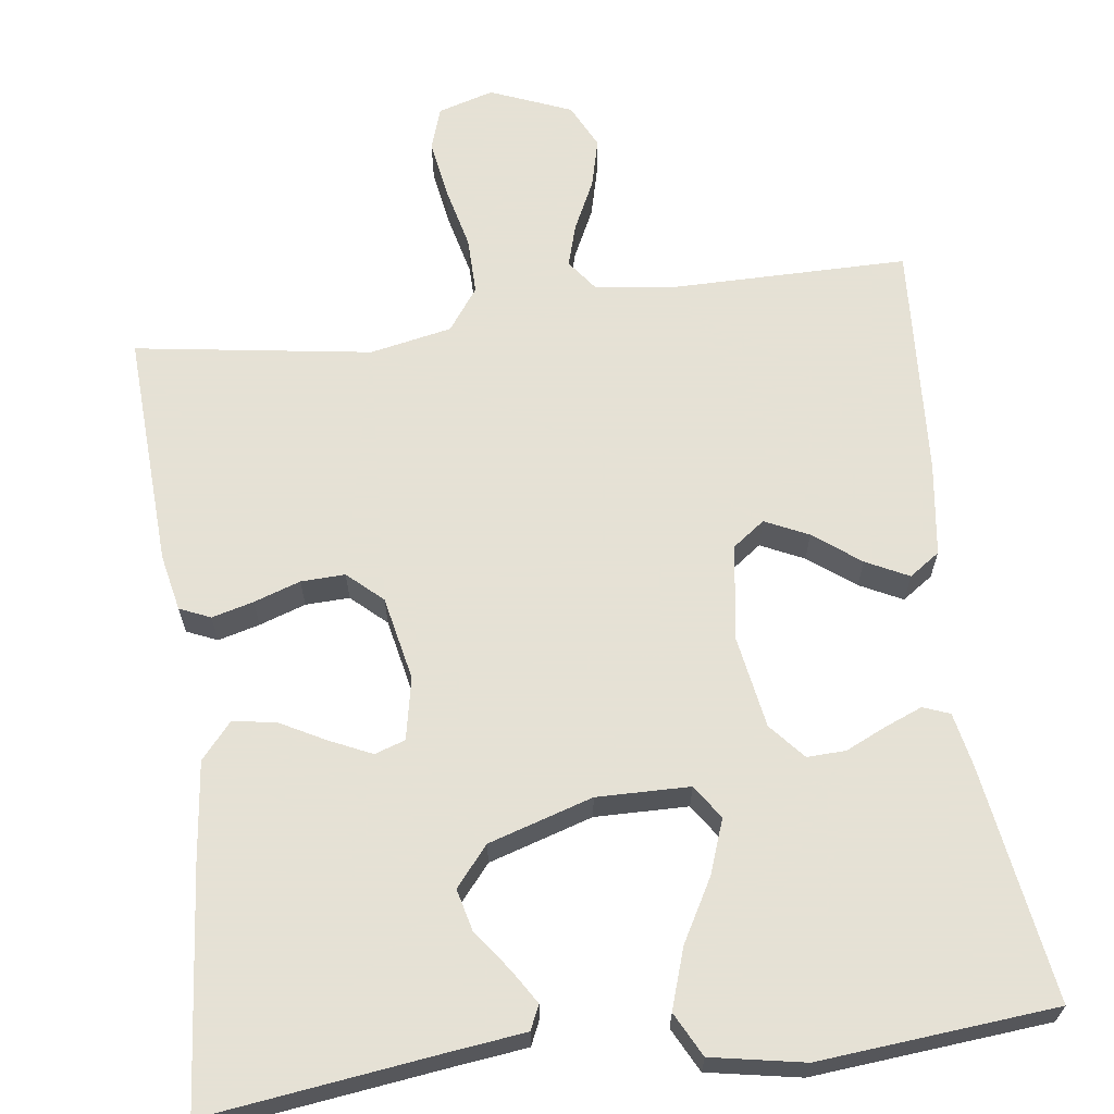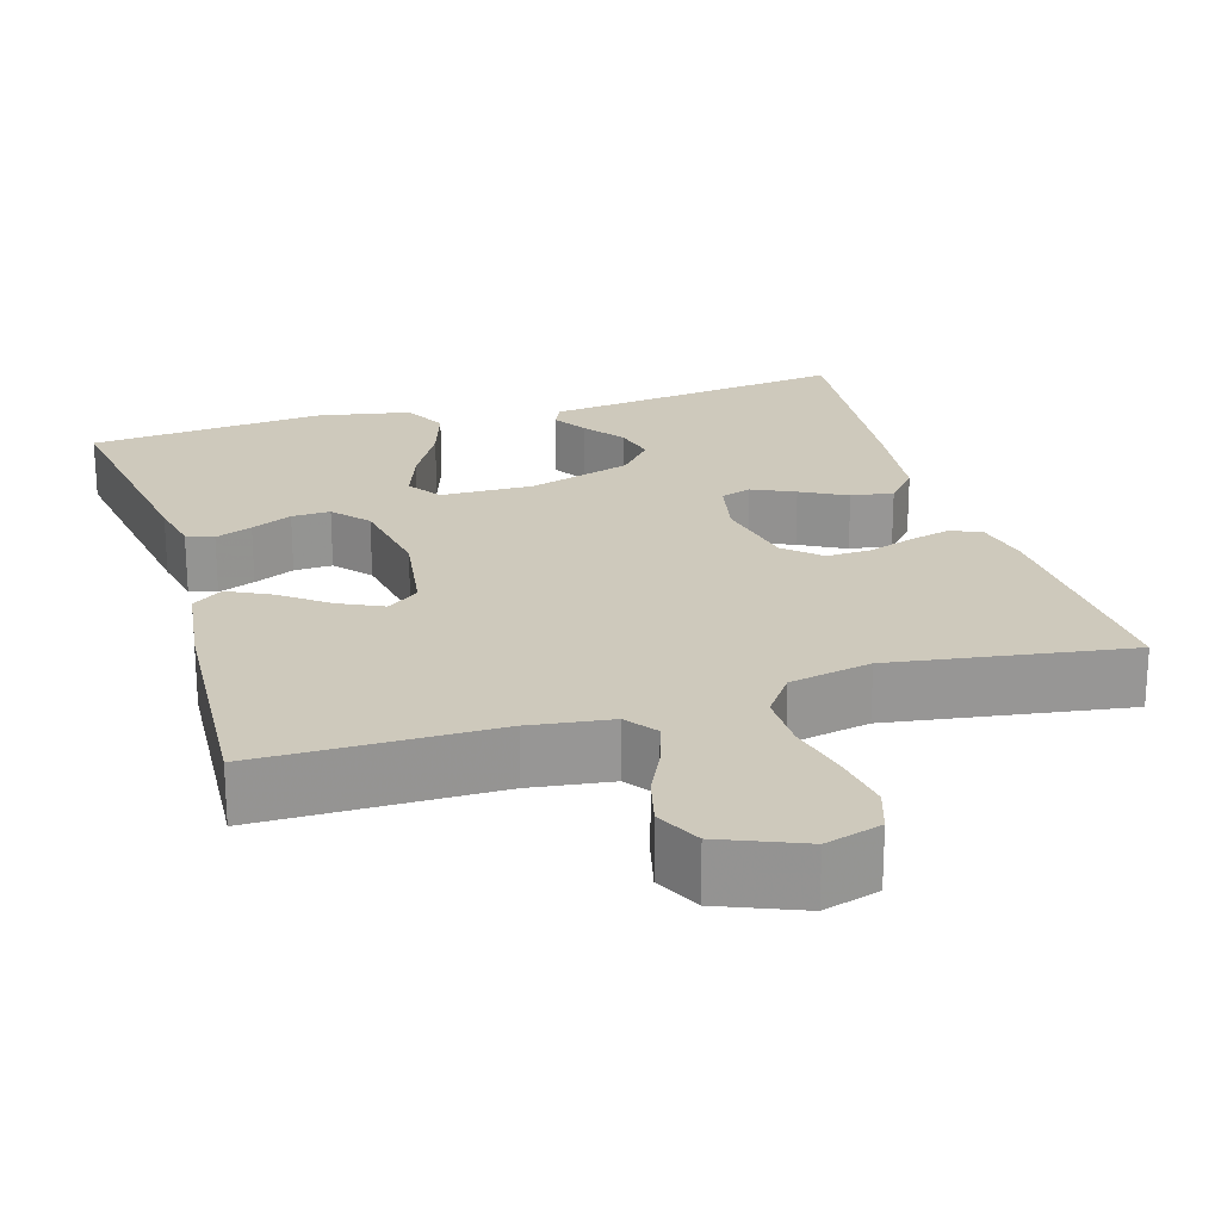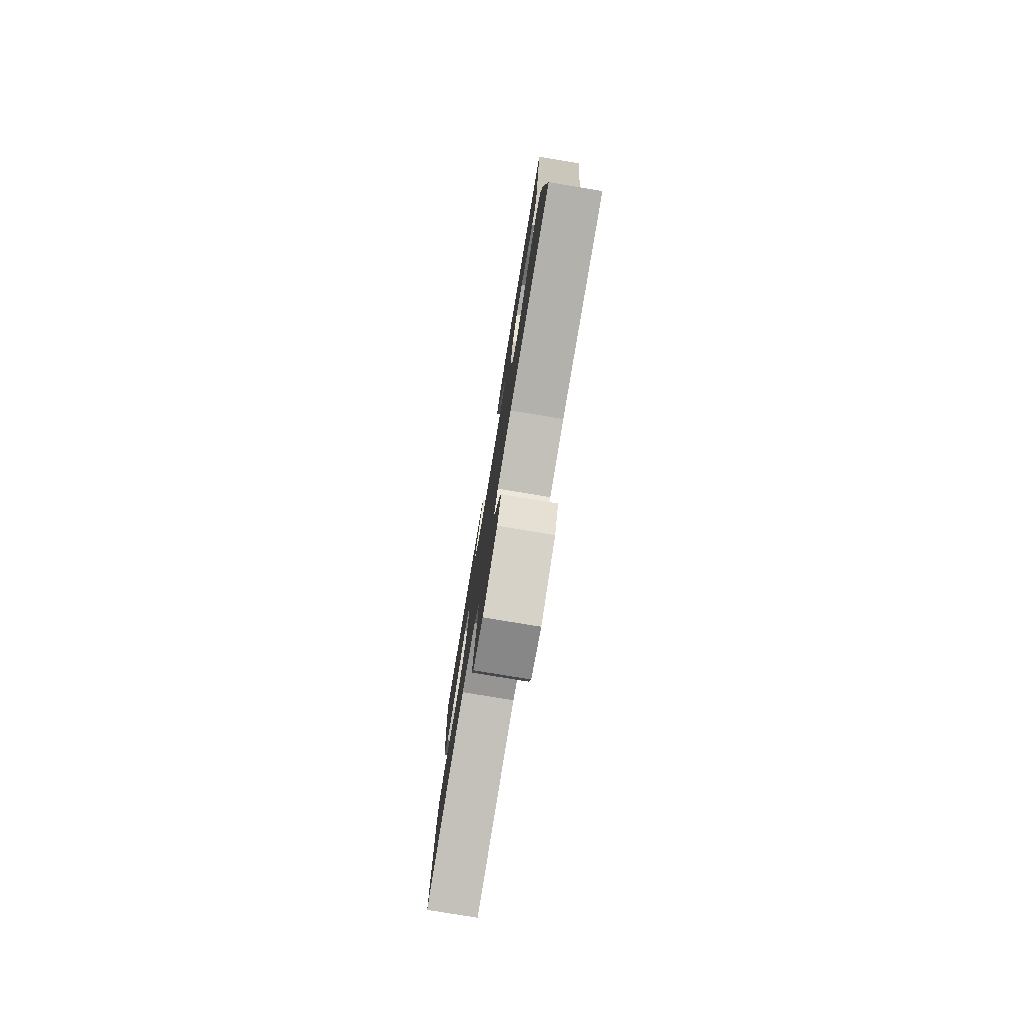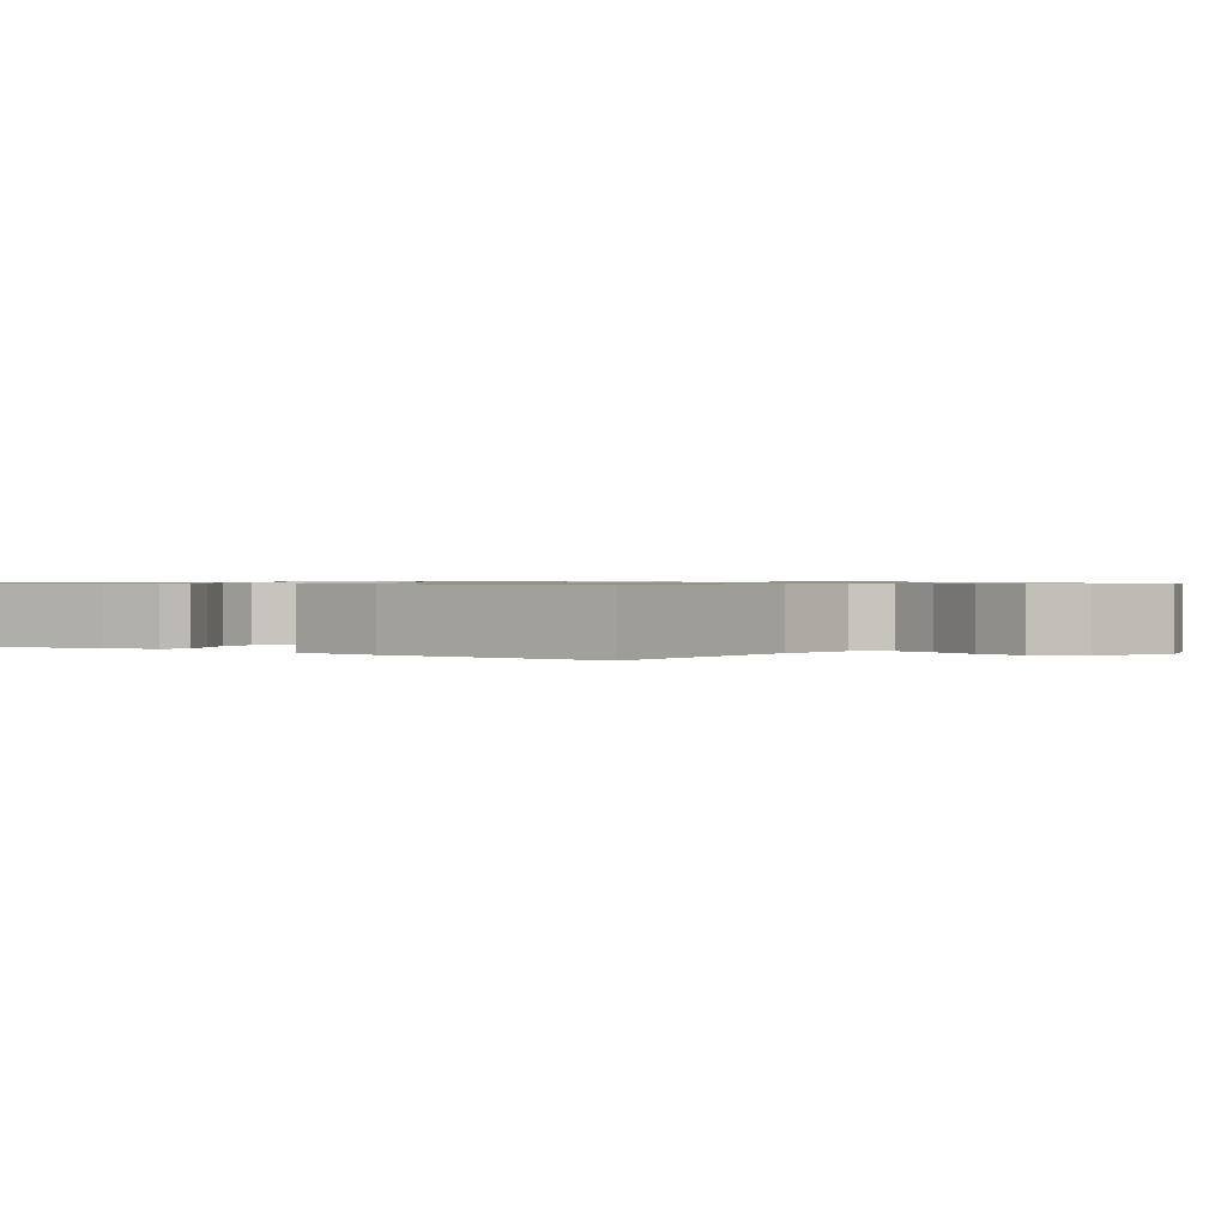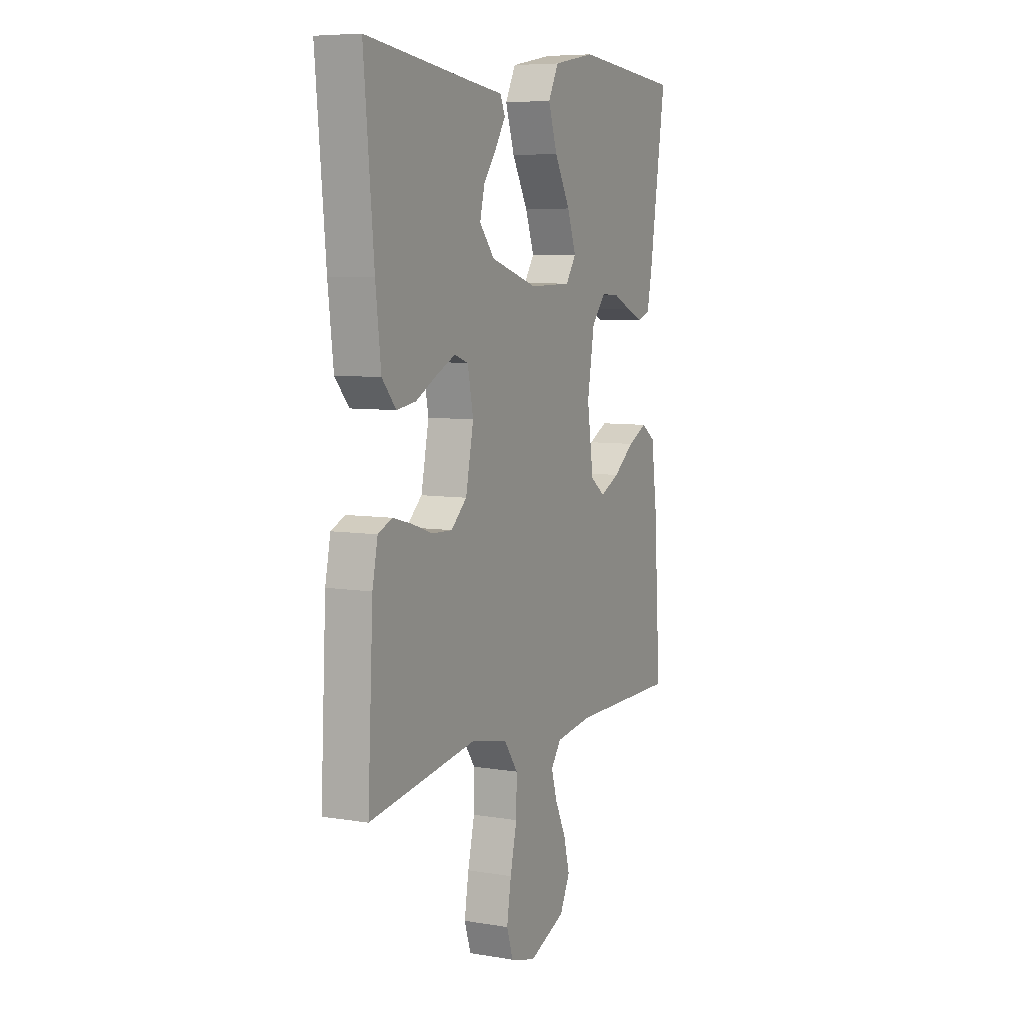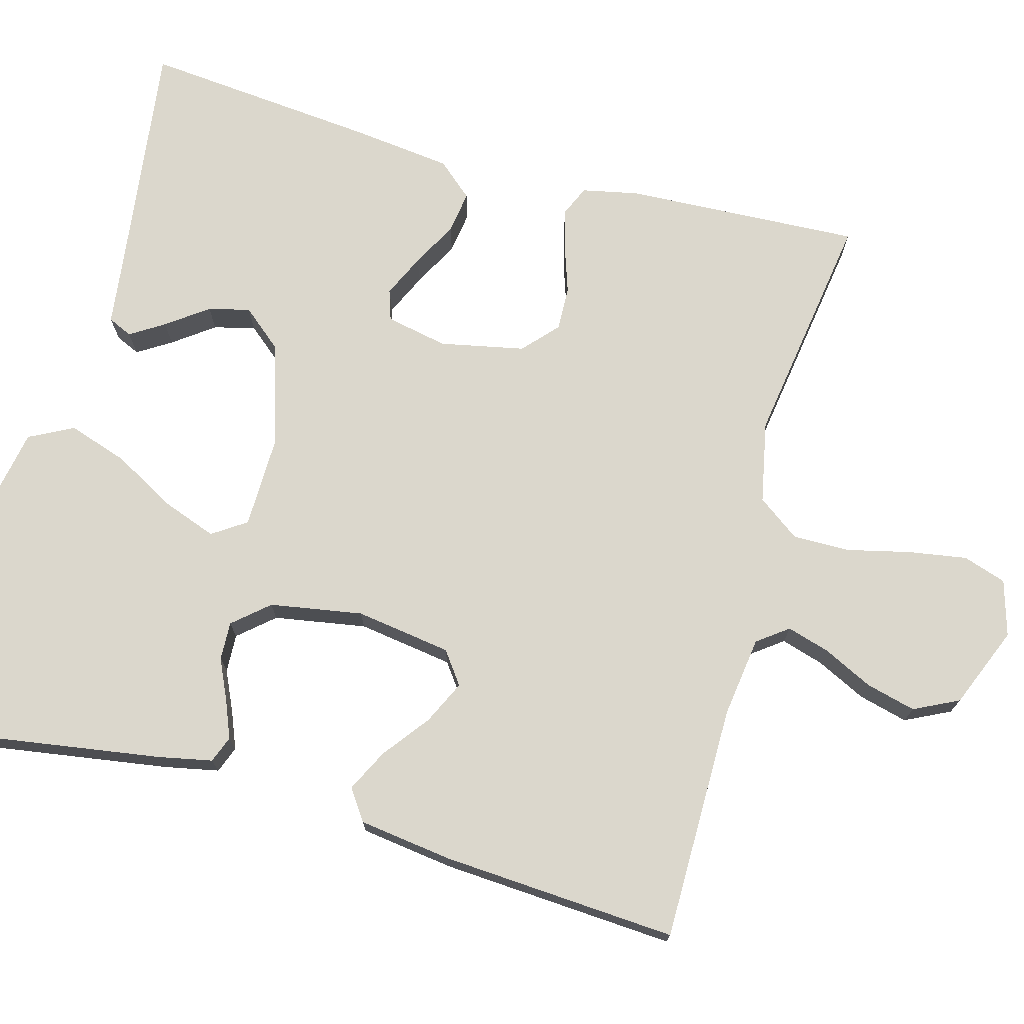
<metadata>
{"format":"obj","ext":"obj","renderer":"f3d","projection":"perspective","resolution":1024,"background":"white","views":[{"elev":64.9,"azim":-7.5,"up":"+Y"},{"elev":22.4,"azim":163.3,"up":"+Y"},{"elev":-79.0,"azim":80.6,"up":"+Z"},{"elev":0.8,"azim":124.5,"up":"+Y"},{"elev":7.0,"azim":-64.3,"up":"+Z"},{"elev":73.2,"azim":105.4,"up":"+Y"}]}
</metadata>
<code>
v -0.5 0.07 -0.5
v -0.485 0.07 -0.2
v -0.47 0.07 -0.128
v -0.431 0.07 -0.111
v -0.378 0.07 -0.125
v -0.319 0.07 -0.145
v -0.263 0.07 -0.147
v -0.219 0.07 -0.107
v -0.197 0.07 0
v -0.213 0.07 0.079
v -0.252 0.07 0.092
v -0.306 0.07 0.067
v -0.364 0.07 0.036
v -0.418 0.07 0.028
v -0.457 0.07 0.073
v -0.472 0.07 0.2
v -0.5 0.07 0.5
v -0.2 0.07 0.461
v -0.11 0.07 0.45
v -0.096 0.07 0.419
v -0.123 0.07 0.376
v -0.161 0.07 0.324
v -0.174 0.07 0.271
v -0.132 0.07 0.221
v 0 0.07 0.18
v 0.118 0.07 0.182
v 0.147 0.07 0.225
v 0.122 0.07 0.294
v 0.078 0.07 0.373
v 0.053 0.07 0.449
v 0.082 0.07 0.505
v 0.2 0.07 0.527
v 0.5 0.07 0.5
v 0.454 0.07 0.2
v 0.44 0.07 0.131
v 0.406 0.07 0.118
v 0.359 0.07 0.137
v 0.307 0.07 0.161
v 0.258 0.07 0.163
v 0.219 0.07 0.118
v 0.199 0.07 0
v 0.217 0.07 -0.122
v 0.258 0.07 -0.152
v 0.313 0.07 -0.126
v 0.372 0.07 -0.081
v 0.426 0.07 -0.054
v 0.465 0.07 -0.081
v 0.481 0.07 -0.2
v 0.5 0.07 -0.5
v 0.2 0.07 -0.5
v 0.097 0.07 -0.514
v 0.068 0.07 -0.553
v 0.084 0.07 -0.607
v 0.115 0.07 -0.671
v 0.131 0.07 -0.734
v 0.103 0.07 -0.791
v 0 0.07 -0.833
v -0.071 0.07 -0.812
v -0.089 0.07 -0.757
v -0.077 0.07 -0.683
v -0.058 0.07 -0.603
v -0.057 0.07 -0.53
v -0.096 0.07 -0.476
v -0.2 0.07 -0.455
v -0.5 0 -0.5
v -0.485 0 -0.2
v -0.47 0 -0.128
v -0.431 0 -0.111
v -0.378 0 -0.125
v -0.319 0 -0.145
v -0.263 0 -0.147
v -0.219 0 -0.107
v -0.197 0 0
v -0.213 0 0.079
v -0.252 0 0.092
v -0.306 0 0.067
v -0.364 0 0.036
v -0.418 0 0.028
v -0.457 0 0.073
v -0.472 0 0.2
v -0.5 0 0.5
v -0.2 0 0.461
v -0.11 0 0.45
v -0.096 0 0.419
v -0.123 0 0.376
v -0.161 0 0.324
v -0.174 0 0.271
v -0.132 0 0.221
v 0 0 0.18
v 0.118 0 0.182
v 0.147 0 0.225
v 0.122 0 0.294
v 0.078 0 0.373
v 0.053 0 0.449
v 0.082 0 0.505
v 0.2 0 0.527
v 0.5 0 0.5
v 0.454 0 0.2
v 0.44 0 0.131
v 0.406 0 0.118
v 0.359 0 0.137
v 0.307 0 0.161
v 0.258 0 0.163
v 0.219 0 0.118
v 0.199 0 0
v 0.217 0 -0.122
v 0.258 0 -0.152
v 0.313 0 -0.126
v 0.372 0 -0.081
v 0.426 0 -0.054
v 0.465 0 -0.081
v 0.481 0 -0.2
v 0.5 0 -0.5
v 0.2 0 -0.5
v 0.097 0 -0.514
v 0.068 0 -0.553
v 0.084 0 -0.607
v 0.115 0 -0.671
v 0.131 0 -0.734
v 0.103 0 -0.791
v 0 0 -0.833
v -0.071 0 -0.812
v -0.089 0 -0.757
v -0.077 0 -0.683
v -0.058 0 -0.603
v -0.057 0 -0.53
v -0.096 0 -0.476
v -0.2 0 -0.455
f 59 60 61
f 58 59 61
f 57 58 61
f 56 57 61
f 55 56 61
f 54 55 61
f 53 54 61
f 52 53 61 62
f 51 52 62 63
f 48 49 50
f 47 48 50
f 46 47 50
f 45 46 50
f 44 45 50
f 51 63 64
f 50 51 64
f 44 50 64
f 43 44 64
f 36 37 38
f 35 36 38
f 34 35 38
f 33 34 38
f 32 33 38
f 31 32 38
f 30 31 38
f 29 30 38
f 28 29 38
f 27 28 38 39
f 26 27 39 40
f 20 21 22
f 19 20 22
f 18 19 22
f 18 22 23
f 17 18 23
f 16 17 23
f 15 16 23
f 14 15 23
f 13 14 23
f 12 13 23
f 11 12 23 24
f 4 5 6
f 3 4 6
f 2 3 6
f 1 2 6
f 64 1 6
f 64 6 7
f 64 7 8
f 43 64 8
f 42 43 8
f 41 42 8 9
f 41 9 10
f 40 41 10
f 26 40 10
f 25 26 10
f 10 11 24 25
f 125 124 123
f 125 123 122
f 125 122 121
f 125 121 120
f 125 120 119
f 125 119 118
f 125 118 117
f 126 125 117 116
f 127 126 116 115
f 114 113 112
f 114 112 111
f 114 111 110
f 114 110 109
f 114 109 108
f 128 127 115
f 128 115 114
f 128 114 108
f 128 108 107
f 102 101 100
f 102 100 99
f 102 99 98
f 102 98 97
f 102 97 96
f 102 96 95
f 102 95 94
f 102 94 93
f 102 93 92
f 103 102 92 91
f 104 103 91 90
f 86 85 84
f 86 84 83
f 86 83 82
f 87 86 82
f 87 82 81
f 87 81 80
f 87 80 79
f 87 79 78
f 87 78 77
f 87 77 76
f 88 87 76 75
f 70 69 68
f 70 68 67
f 70 67 66
f 70 66 65
f 70 65 128
f 71 70 128
f 72 71 128
f 72 128 107
f 72 107 106
f 73 72 106 105
f 74 73 105
f 74 105 104
f 74 104 90
f 74 90 89
f 89 88 75 74
f 1 65 66 2
f 2 66 67 3
f 3 67 68 4
f 4 68 69 5
f 5 69 70 6
f 6 70 71 7
f 7 71 72 8
f 8 72 73 9
f 9 73 74 10
f 10 74 75 11
f 11 75 76 12
f 12 76 77 13
f 13 77 78 14
f 14 78 79 15
f 15 79 80 16
f 16 80 81 17
f 17 81 82 18
f 18 82 83 19
f 19 83 84 20
f 20 84 85 21
f 21 85 86 22
f 22 86 87 23
f 23 87 88 24
f 24 88 89 25
f 25 89 90 26
f 26 90 91 27
f 27 91 92 28
f 28 92 93 29
f 29 93 94 30
f 30 94 95 31
f 31 95 96 32
f 32 96 97 33
f 33 97 98 34
f 34 98 99 35
f 35 99 100 36
f 36 100 101 37
f 37 101 102 38
f 38 102 103 39
f 39 103 104 40
f 40 104 105 41
f 41 105 106 42
f 42 106 107 43
f 43 107 108 44
f 44 108 109 45
f 45 109 110 46
f 46 110 111 47
f 47 111 112 48
f 48 112 113 49
f 49 113 114 50
f 50 114 115 51
f 51 115 116 52
f 52 116 117 53
f 53 117 118 54
f 54 118 119 55
f 55 119 120 56
f 56 120 121 57
f 57 121 122 58
f 58 122 123 59
f 59 123 124 60
f 60 124 125 61
f 61 125 126 62
f 62 126 127 63
f 63 127 128 64
f 64 128 65 1

</code>
